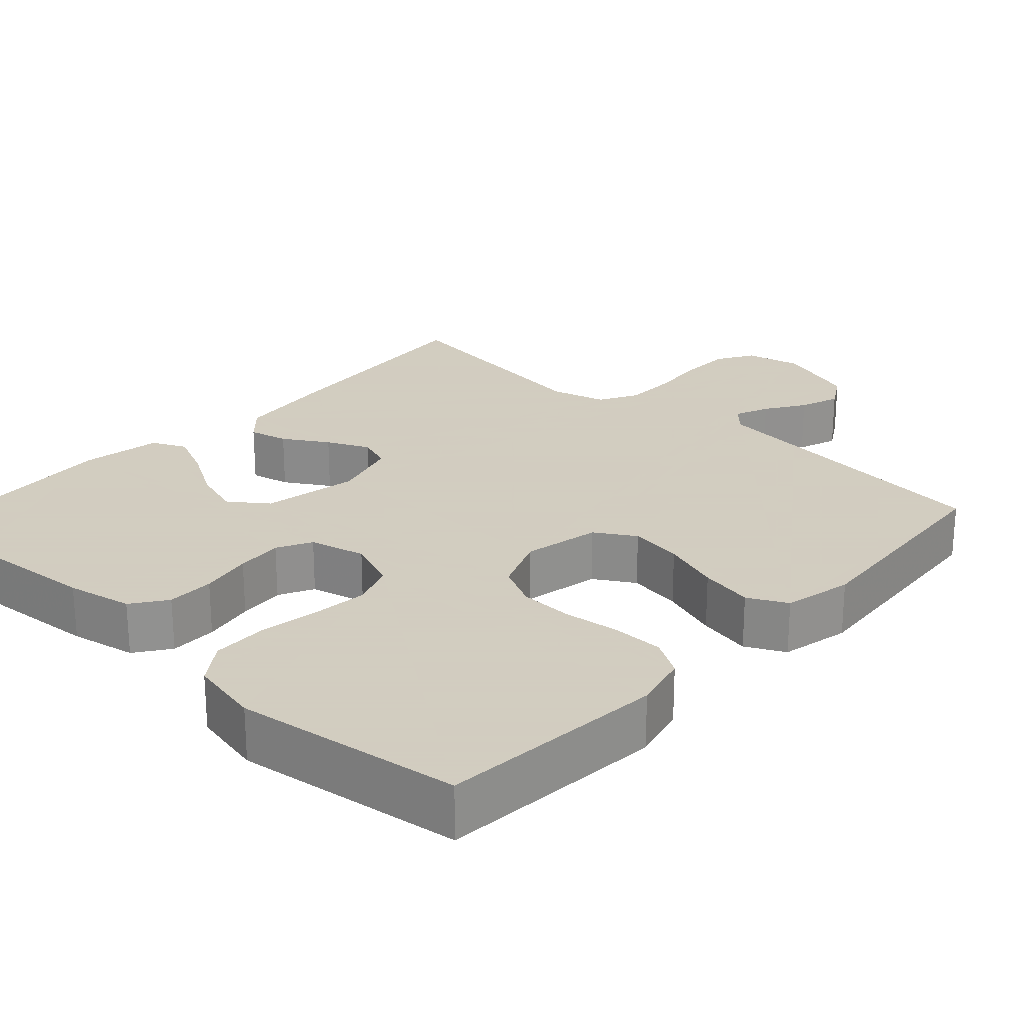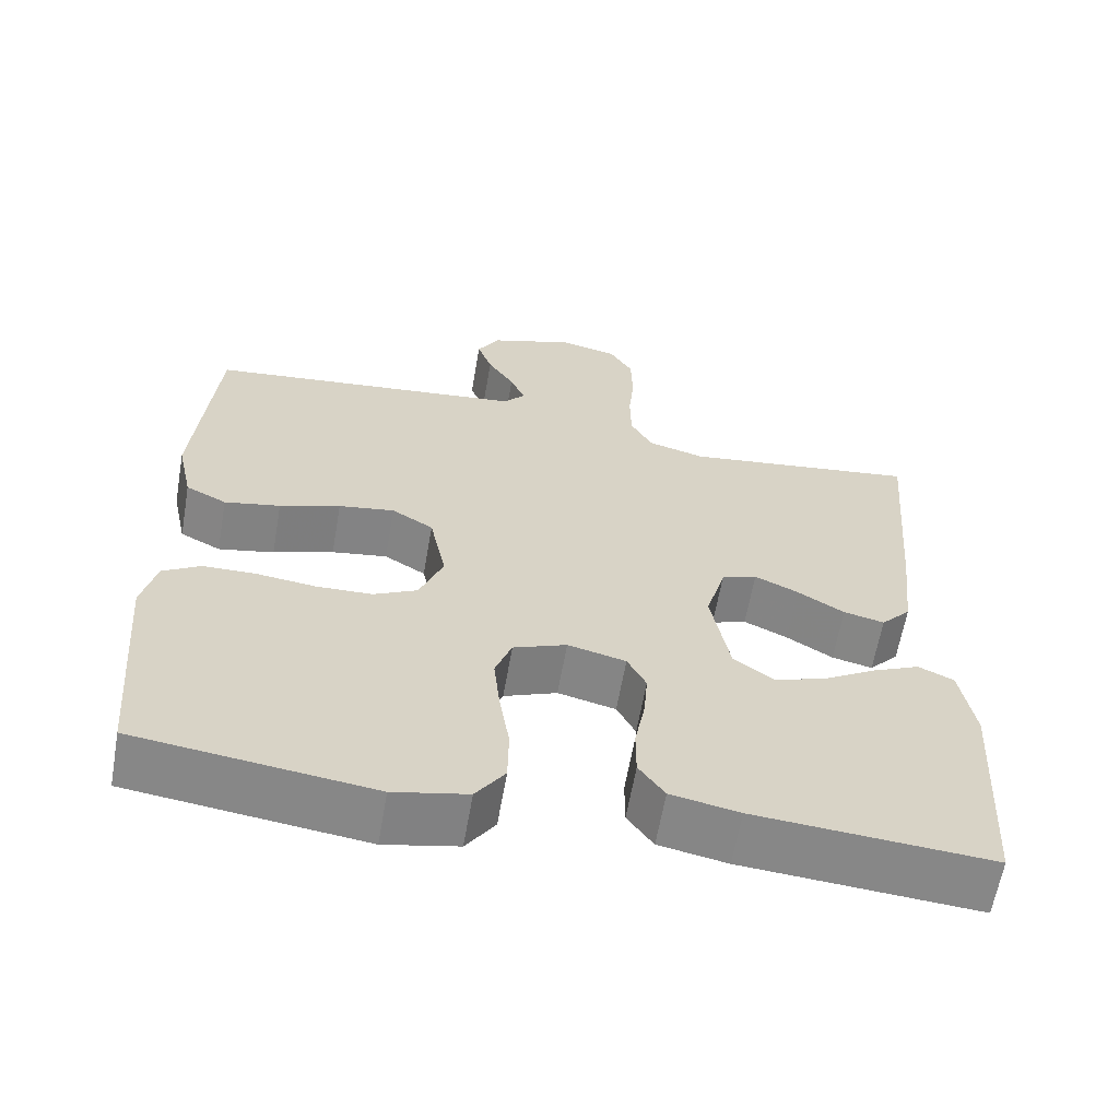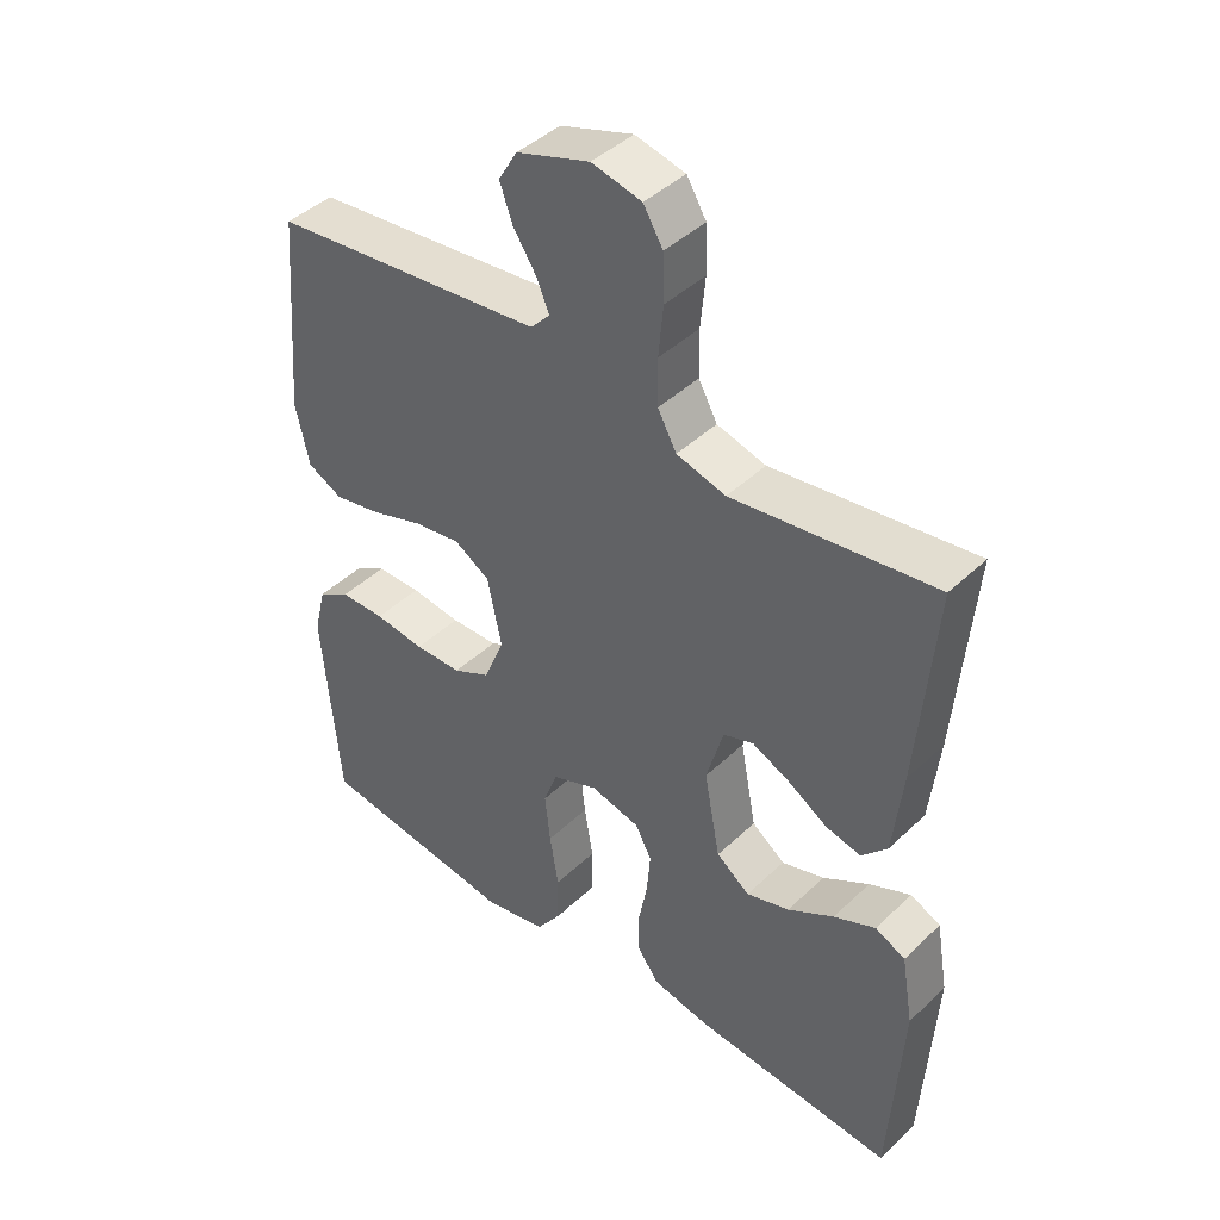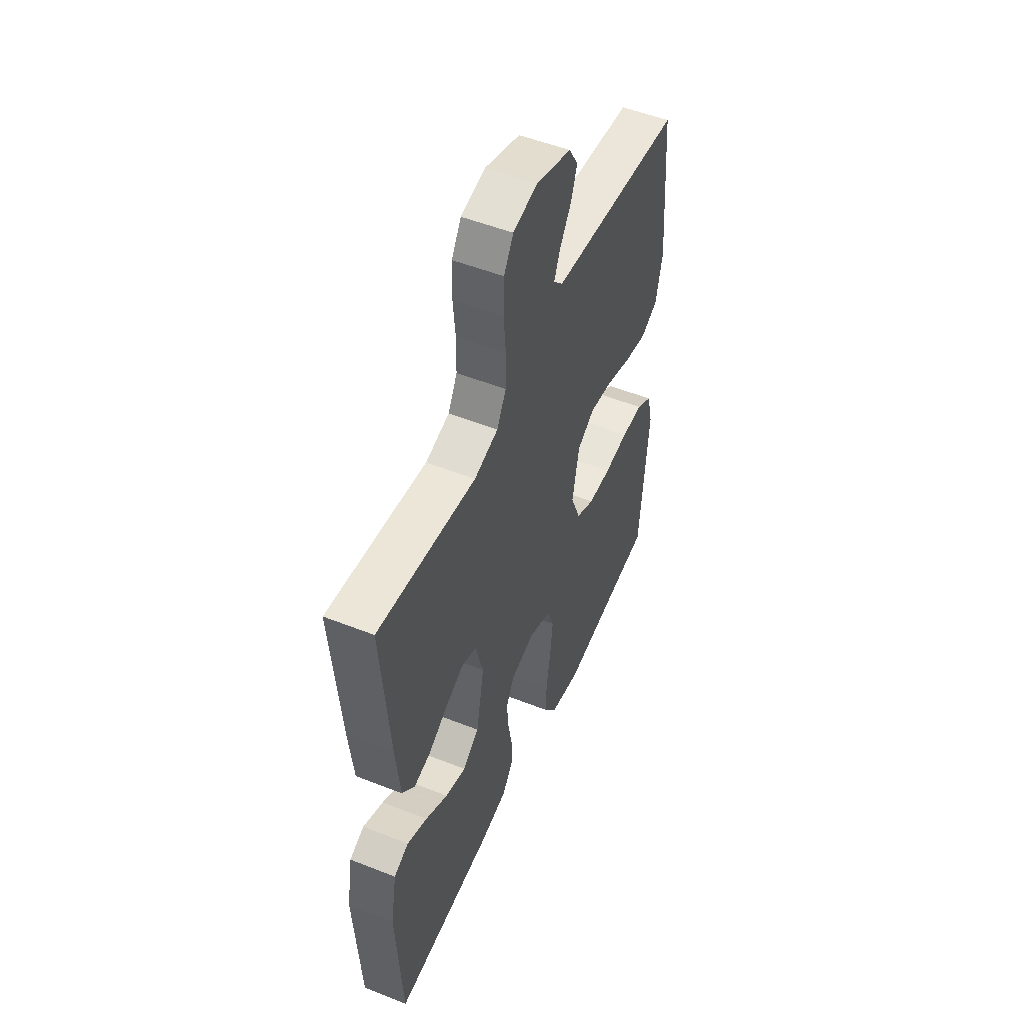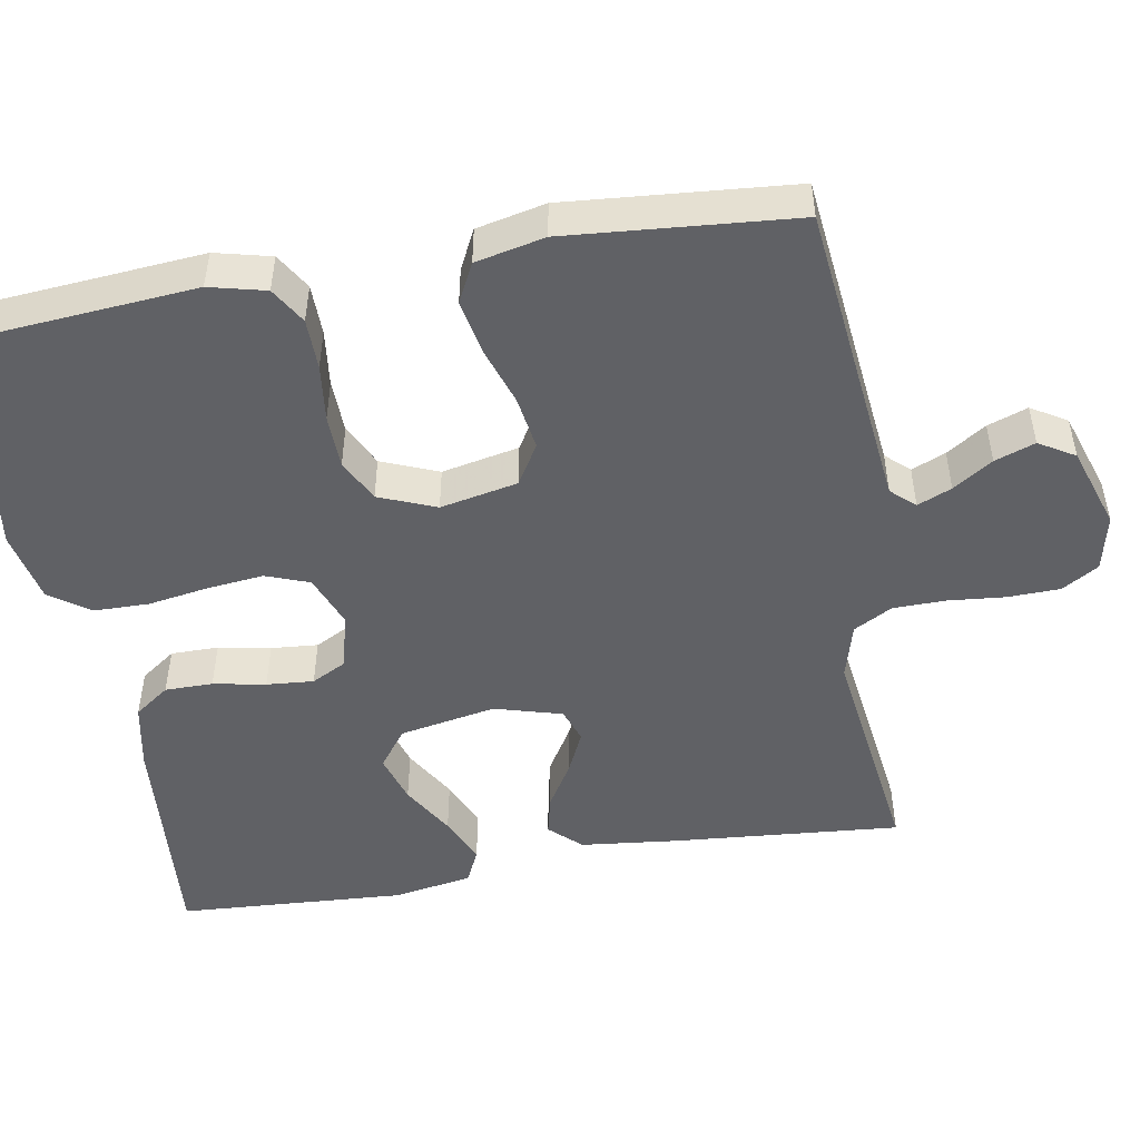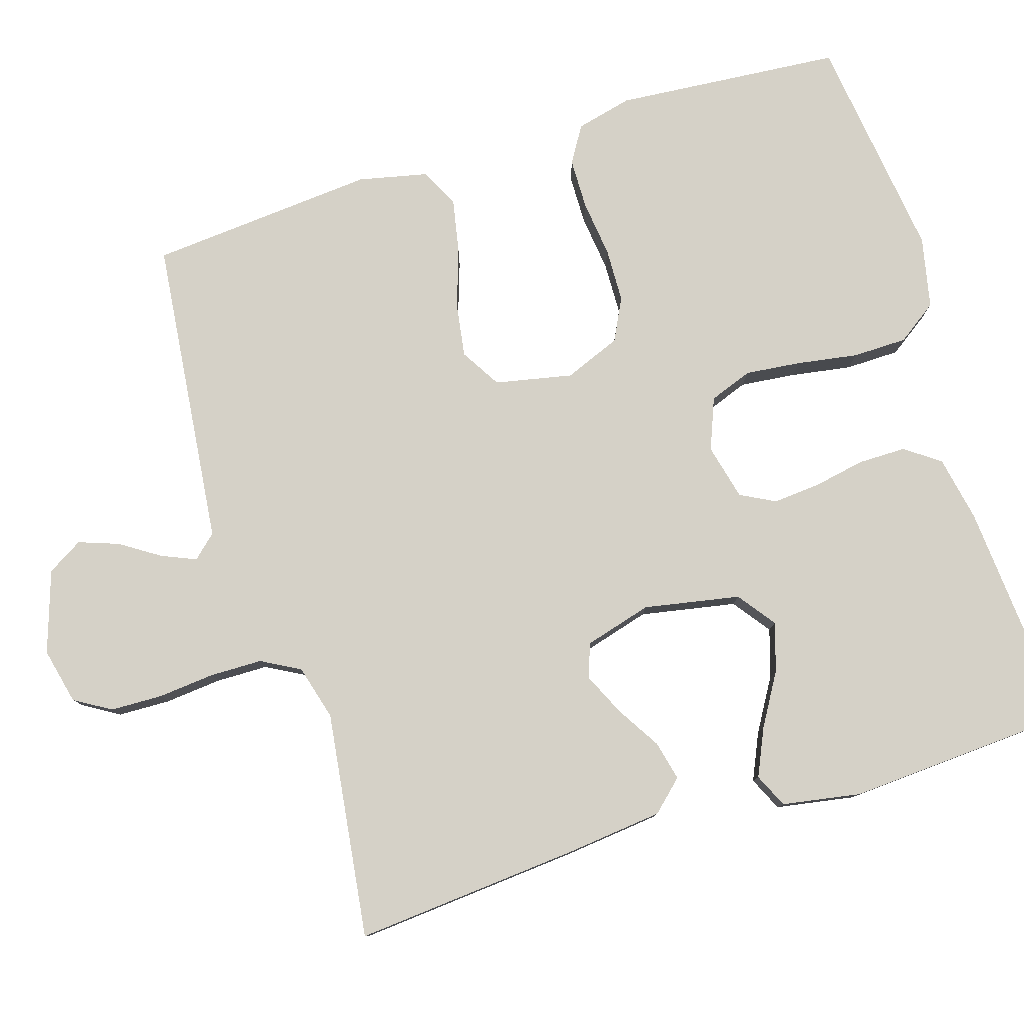
<metadata>
{"format":"obj","ext":"obj","renderer":"f3d","projection":"perspective","resolution":1024,"background":"white","views":[{"elev":24.3,"azim":-137.5,"up":"+Y"},{"elev":-62.3,"azim":-9.9,"up":"+Z"},{"elev":43.2,"azim":41.9,"up":"+Z"},{"elev":51.8,"azim":113.2,"up":"+Z"},{"elev":-49.3,"azim":-80.2,"up":"+Y"},{"elev":79.5,"azim":72.7,"up":"+Y"}]}
</metadata>
<code>
v -0.5 0.07 -0.5
v -0.525 0.07 -0.2
v -0.507 0.07 -0.126
v -0.459 0.07 -0.097
v -0.392 0.07 -0.096
v -0.317 0.07 -0.105
v -0.246 0.07 -0.103
v -0.19 0.07 -0.075
v -0.16 0.07 0
v -0.181 0.07 0.102
v -0.234 0.07 0.134
v -0.305 0.07 0.123
v -0.382 0.07 0.097
v -0.453 0.07 0.083
v -0.505 0.07 0.109
v -0.525 0.07 0.2
v -0.5 0.07 0.5
v -0.2 0.07 0.533
v -0.092 0.07 0.545
v -0.064 0.07 0.576
v -0.083 0.07 0.621
v -0.117 0.07 0.673
v -0.136 0.07 0.726
v -0.108 0.07 0.773
v 0 0.07 0.809
v 0.074 0.07 0.792
v 0.103 0.07 0.744
v 0.105 0.07 0.675
v 0.098 0.07 0.6
v 0.099 0.07 0.531
v 0.127 0.07 0.48
v 0.2 0.07 0.46
v 0.5 0.07 0.5
v 0.475 0.07 0.2
v 0.461 0.07 0.072
v 0.423 0.07 0.031
v 0.371 0.07 0.043
v 0.312 0.07 0.079
v 0.256 0.07 0.105
v 0.211 0.07 0.089
v 0.186 0.07 0
v 0.21 0.07 -0.127
v 0.26 0.07 -0.164
v 0.324 0.07 -0.144
v 0.393 0.07 -0.103
v 0.455 0.07 -0.075
v 0.5 0.07 -0.096
v 0.518 0.07 -0.2
v 0.5 0.07 -0.5
v 0.2 0.07 -0.477
v 0.113 0.07 -0.46
v 0.08 0.07 -0.414
v 0.08 0.07 -0.351
v 0.093 0.07 -0.282
v 0.098 0.07 -0.22
v 0.074 0.07 -0.174
v 0 0.07 -0.156
v -0.068 0.07 -0.183
v -0.089 0.07 -0.24
v -0.081 0.07 -0.314
v -0.068 0.07 -0.394
v -0.069 0.07 -0.466
v -0.106 0.07 -0.519
v -0.2 0.07 -0.539
v -0.5 0 -0.5
v -0.525 0 -0.2
v -0.507 0 -0.126
v -0.459 0 -0.097
v -0.392 0 -0.096
v -0.317 0 -0.105
v -0.246 0 -0.103
v -0.19 0 -0.075
v -0.16 0 0
v -0.181 0 0.102
v -0.234 0 0.134
v -0.305 0 0.123
v -0.382 0 0.097
v -0.453 0 0.083
v -0.505 0 0.109
v -0.525 0 0.2
v -0.5 0 0.5
v -0.2 0 0.533
v -0.092 0 0.545
v -0.064 0 0.576
v -0.083 0 0.621
v -0.117 0 0.673
v -0.136 0 0.726
v -0.108 0 0.773
v 0 0 0.809
v 0.074 0 0.792
v 0.103 0 0.744
v 0.105 0 0.675
v 0.098 0 0.6
v 0.099 0 0.531
v 0.127 0 0.48
v 0.2 0 0.46
v 0.5 0 0.5
v 0.475 0 0.2
v 0.461 0 0.072
v 0.423 0 0.031
v 0.371 0 0.043
v 0.312 0 0.079
v 0.256 0 0.105
v 0.211 0 0.089
v 0.186 0 0
v 0.21 0 -0.127
v 0.26 0 -0.164
v 0.324 0 -0.144
v 0.393 0 -0.103
v 0.455 0 -0.075
v 0.5 0 -0.096
v 0.518 0 -0.2
v 0.5 0 -0.5
v 0.2 0 -0.477
v 0.113 0 -0.46
v 0.08 0 -0.414
v 0.08 0 -0.351
v 0.093 0 -0.282
v 0.098 0 -0.22
v 0.074 0 -0.174
v 0 0 -0.156
v -0.068 0 -0.183
v -0.089 0 -0.24
v -0.081 0 -0.314
v -0.068 0 -0.394
v -0.069 0 -0.466
v -0.106 0 -0.519
v -0.2 0 -0.539
f 60 61 62 63
f 59 60 63 64
f 58 59 64 1
f 51 52 53 54
f 51 54 55
f 50 51 55
f 49 50 55
f 48 49 55 56
f 44 45 46 47
f 43 44 47 48
f 35 36 37 38
f 35 38 39
f 32 33 34 35
f 31 32 35 39
f 30 31 39 40
f 26 27 28 29
f 26 29 30
f 25 26 30
f 21 22 23 24
f 20 21 24 25
f 15 16 17 18
f 15 18 19
f 12 13 14 15
f 11 12 15 19
f 10 11 19 20
f 3 4 5 6
f 3 6 7
f 58 1 2 3
f 57 58 3 7
f 43 48 56 57
f 42 43 57 7
f 25 30 40 41
f 9 10 20 25
f 9 25 41 42
f 42 7 8
f 8 9 42
f 127 126 125 124
f 128 127 124 123
f 65 128 123 122
f 118 117 116 115
f 119 118 115
f 119 115 114
f 119 114 113
f 120 119 113 112
f 111 110 109 108
f 112 111 108 107
f 102 101 100 99
f 103 102 99
f 99 98 97 96
f 103 99 96 95
f 104 103 95 94
f 93 92 91 90
f 94 93 90
f 94 90 89
f 88 87 86 85
f 89 88 85 84
f 82 81 80 79
f 83 82 79
f 79 78 77 76
f 83 79 76 75
f 84 83 75 74
f 70 69 68 67
f 71 70 67
f 67 66 65 122
f 71 67 122 121
f 121 120 112 107
f 71 121 107 106
f 105 104 94 89
f 89 84 74 73
f 106 105 89 73
f 72 71 106
f 106 73 72
f 1 65 66 2
f 2 66 67 3
f 3 67 68 4
f 4 68 69 5
f 5 69 70 6
f 6 70 71 7
f 7 71 72 8
f 8 72 73 9
f 9 73 74 10
f 10 74 75 11
f 11 75 76 12
f 12 76 77 13
f 13 77 78 14
f 14 78 79 15
f 15 79 80 16
f 16 80 81 17
f 17 81 82 18
f 18 82 83 19
f 19 83 84 20
f 20 84 85 21
f 21 85 86 22
f 22 86 87 23
f 23 87 88 24
f 24 88 89 25
f 25 89 90 26
f 26 90 91 27
f 27 91 92 28
f 28 92 93 29
f 29 93 94 30
f 30 94 95 31
f 31 95 96 32
f 32 96 97 33
f 33 97 98 34
f 34 98 99 35
f 35 99 100 36
f 36 100 101 37
f 37 101 102 38
f 38 102 103 39
f 39 103 104 40
f 40 104 105 41
f 41 105 106 42
f 42 106 107 43
f 43 107 108 44
f 44 108 109 45
f 45 109 110 46
f 46 110 111 47
f 47 111 112 48
f 48 112 113 49
f 49 113 114 50
f 50 114 115 51
f 51 115 116 52
f 52 116 117 53
f 53 117 118 54
f 54 118 119 55
f 55 119 120 56
f 56 120 121 57
f 57 121 122 58
f 58 122 123 59
f 59 123 124 60
f 60 124 125 61
f 61 125 126 62
f 62 126 127 63
f 63 127 128 64
f 64 128 65 1

</code>
